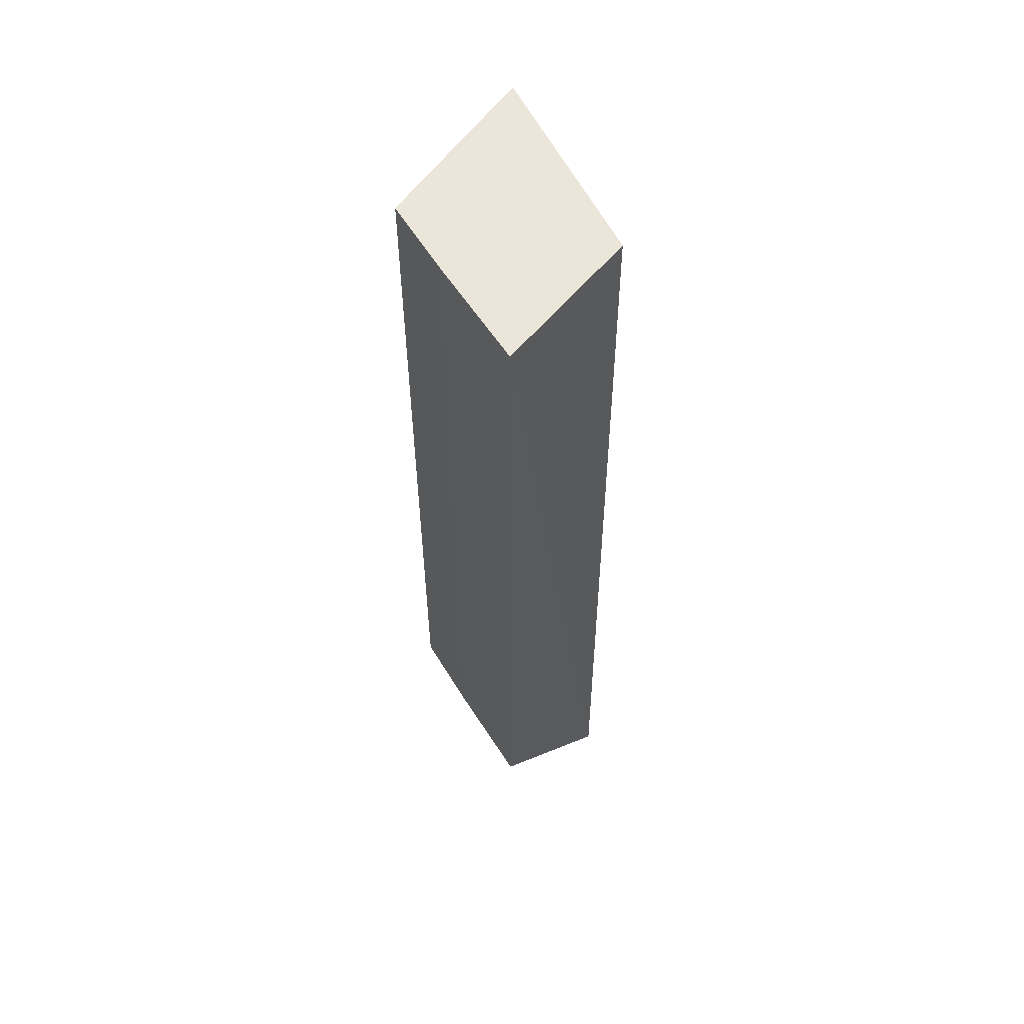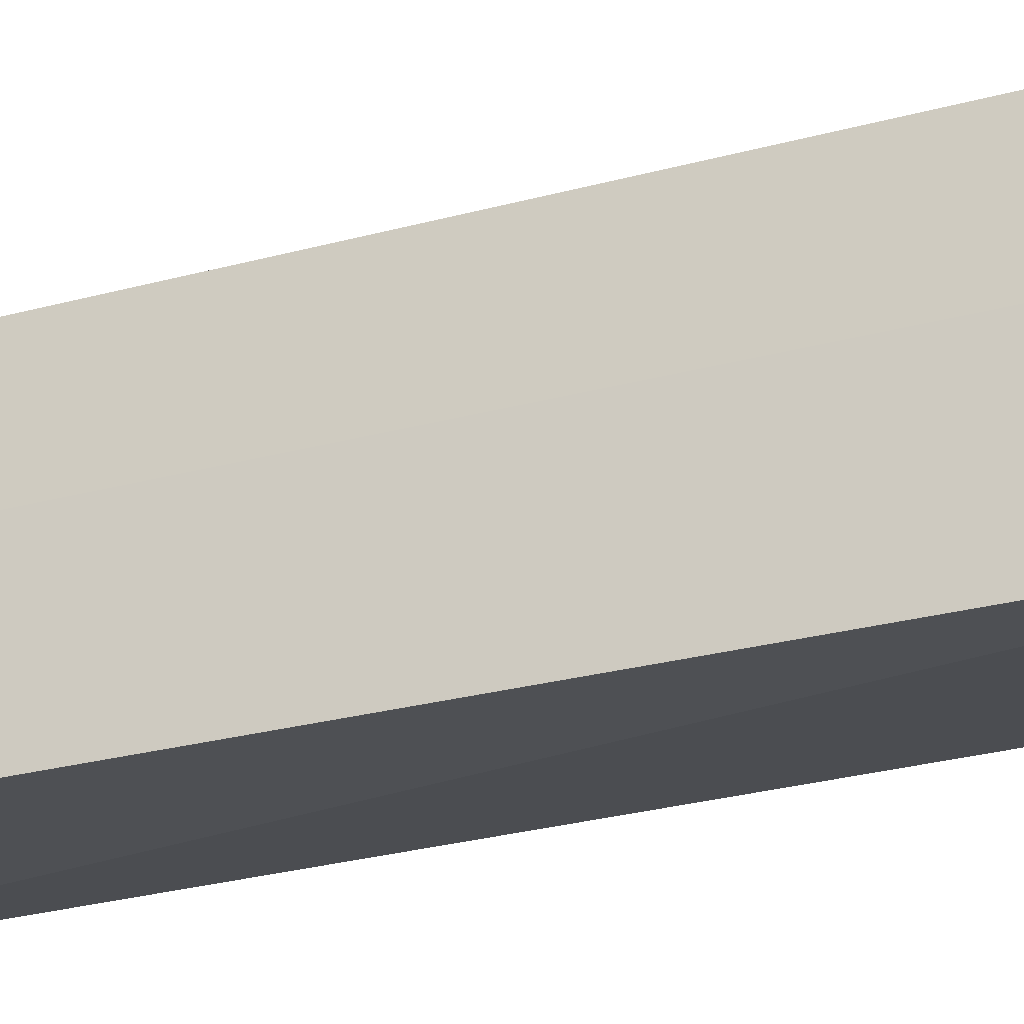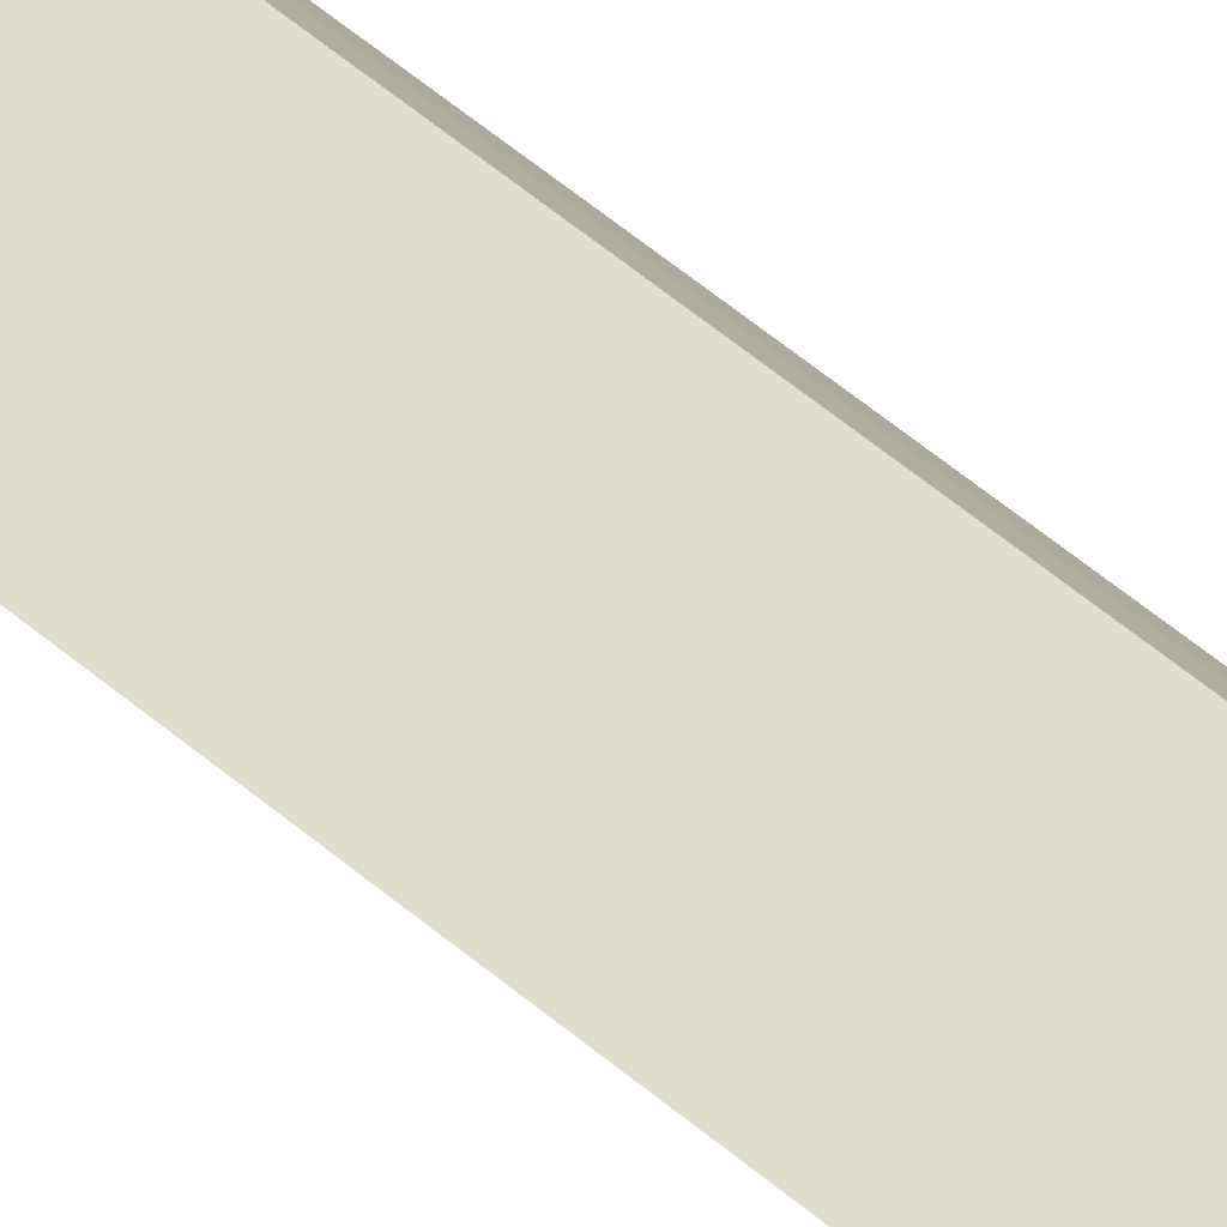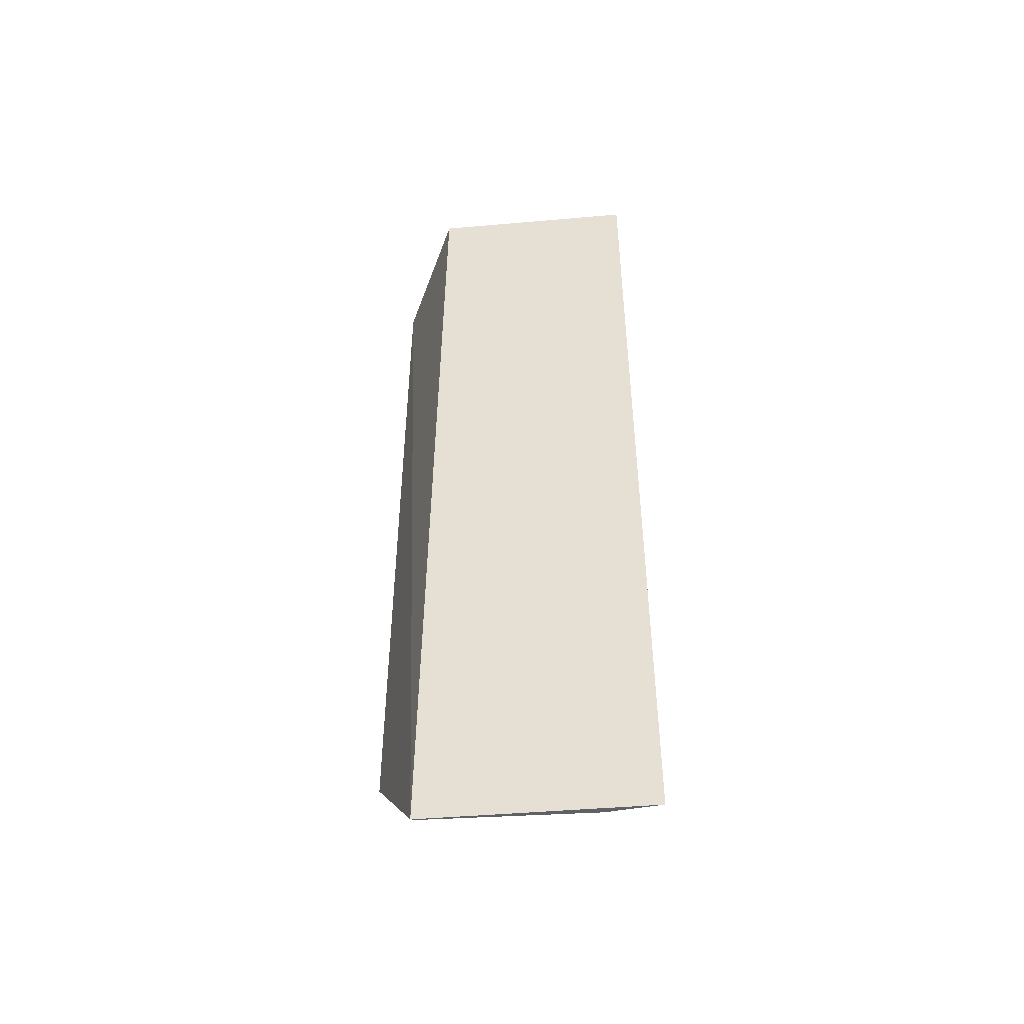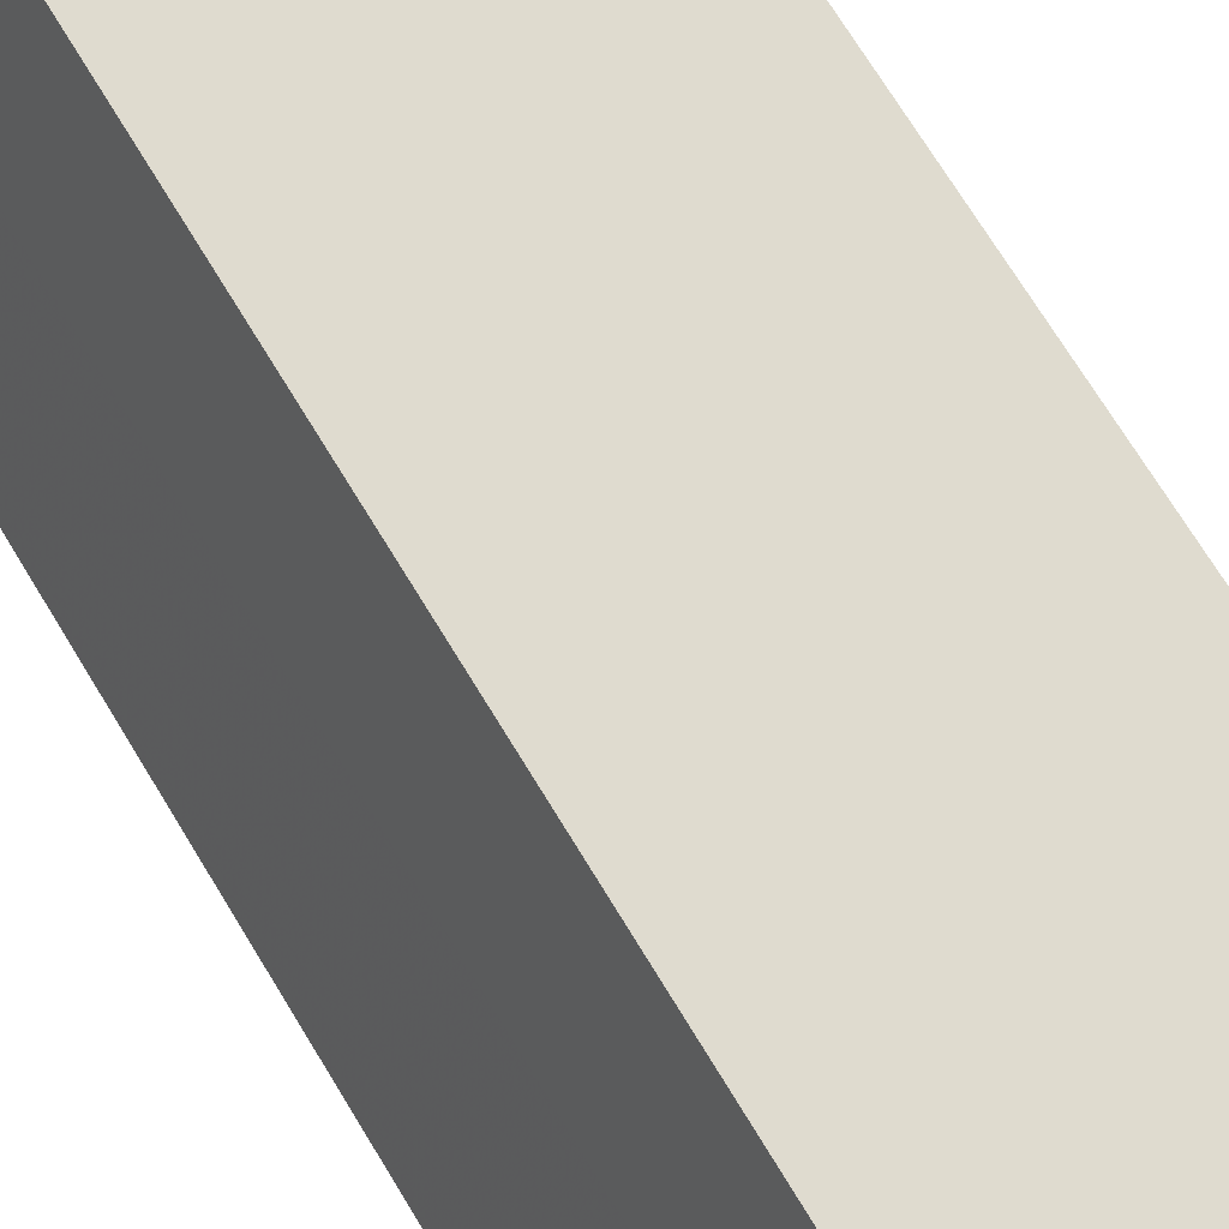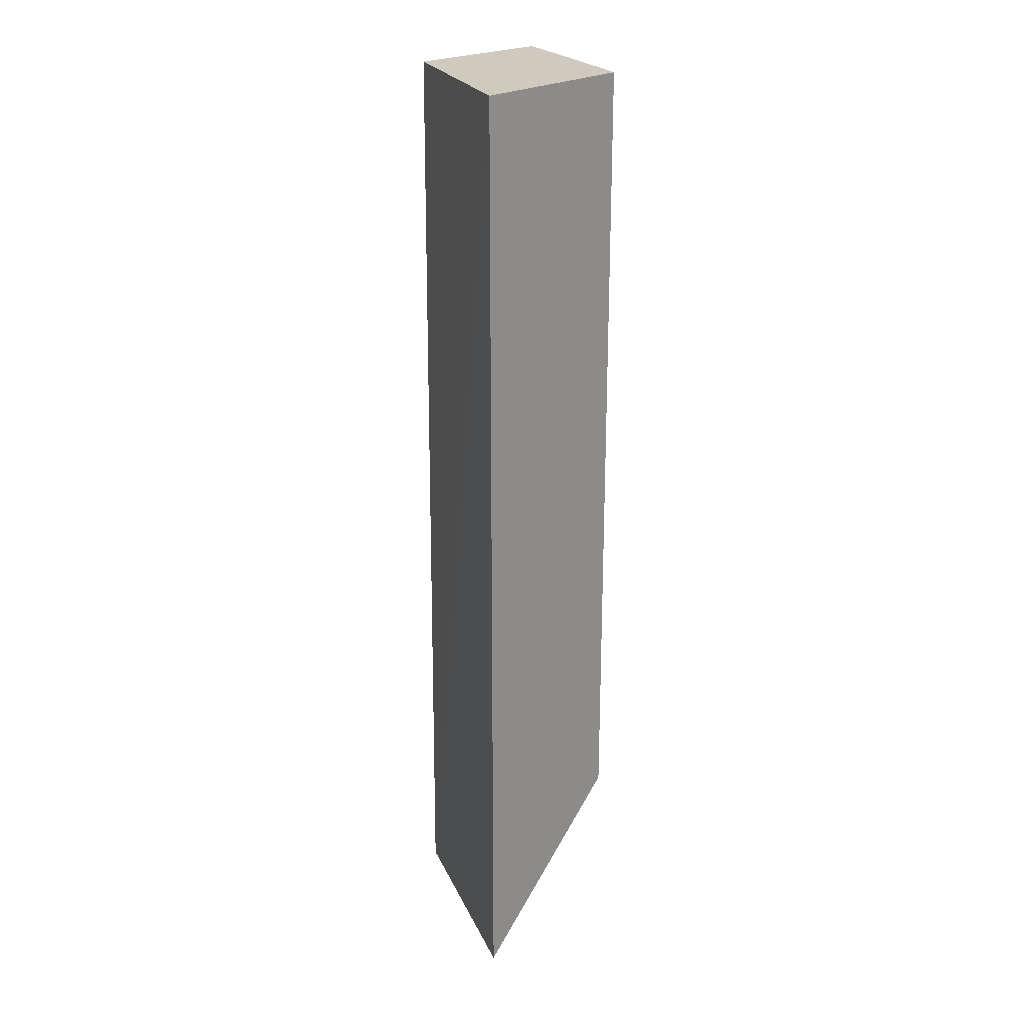
<metadata>
{"format":"obj","ext":"obj","renderer":"f3d","projection":"perspective","resolution":1024,"background":"white","views":[{"elev":57.2,"azim":-48.5,"up":"+Z"},{"elev":-18.2,"azim":-58.5,"up":"+Y"},{"elev":74.8,"azim":127.4,"up":"+Y"},{"elev":-48.7,"azim":73.3,"up":"+Z"},{"elev":64.2,"azim":-30.0,"up":"+Y"},{"elev":22.9,"azim":138.8,"up":"+Z"}]}
</metadata>
<code>
v -0.2001 -0.04417 0.08083
v -0.1778 0.01025 -0.1821
v -0.1778 0.01025 0.08083
v -0.2272 0.004368 0.08083
v -0.2426 -0.04617 -0.1401
v -0.2006 -0.04648 -0.1821
v -0.2426 -0.04617 0.08083
v -0.2272 0.004368 -0.1401
v -0.2342 -0.01777 -0.1401
v -0.1847 -0.002829 -0.1821
v -0.2001 -0.04417 -0.1821
v -0.2342 -0.01777 0.08083
f 6 2 3
f 6 3 1
f 7 1 3
f 7 3 4
f 7 6 1
f 7 5 6
f 8 3 2
f 8 4 3
f 9 5 7
f 9 4 8
f 10 8 2
f 10 2 6
f 11 9 8
f 11 6 5
f 11 5 9
f 11 10 6
f 11 8 10
f 12 9 7
f 12 7 4
f 12 4 9

</code>
